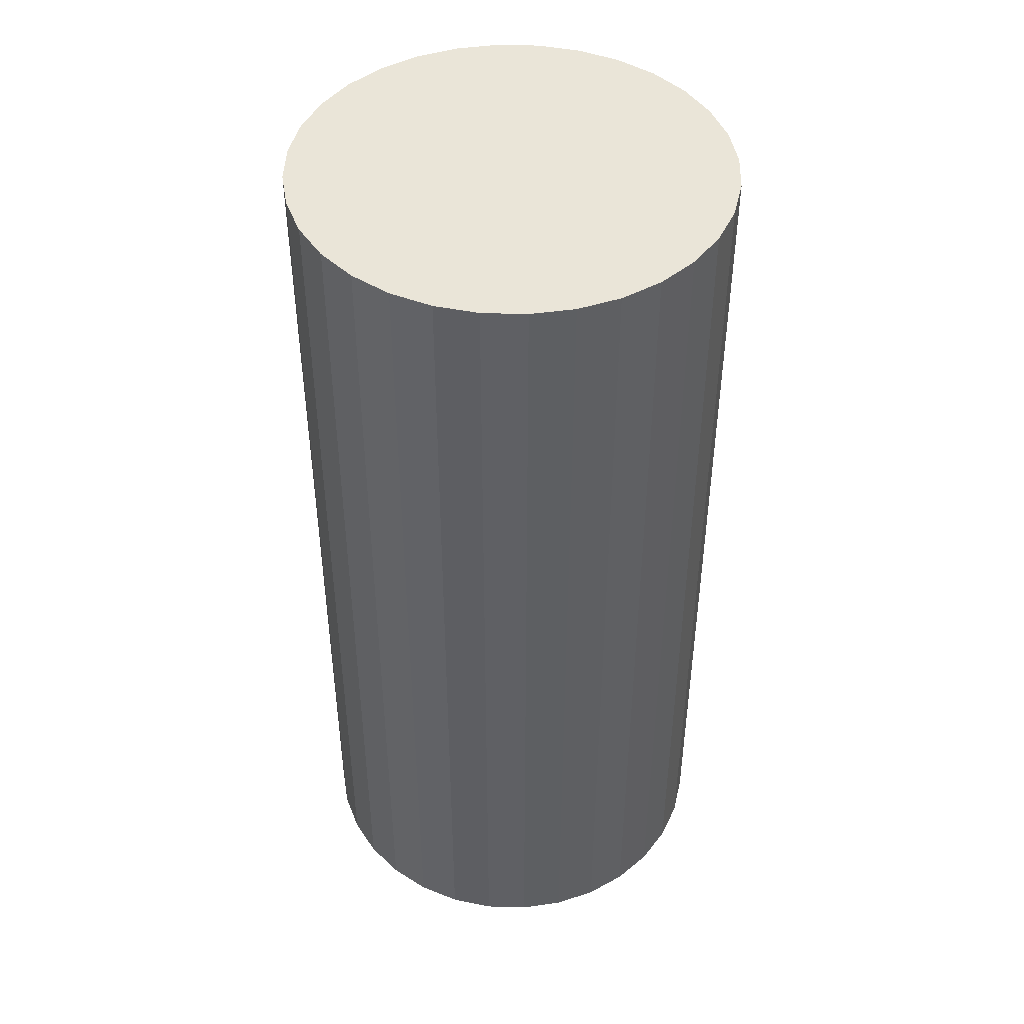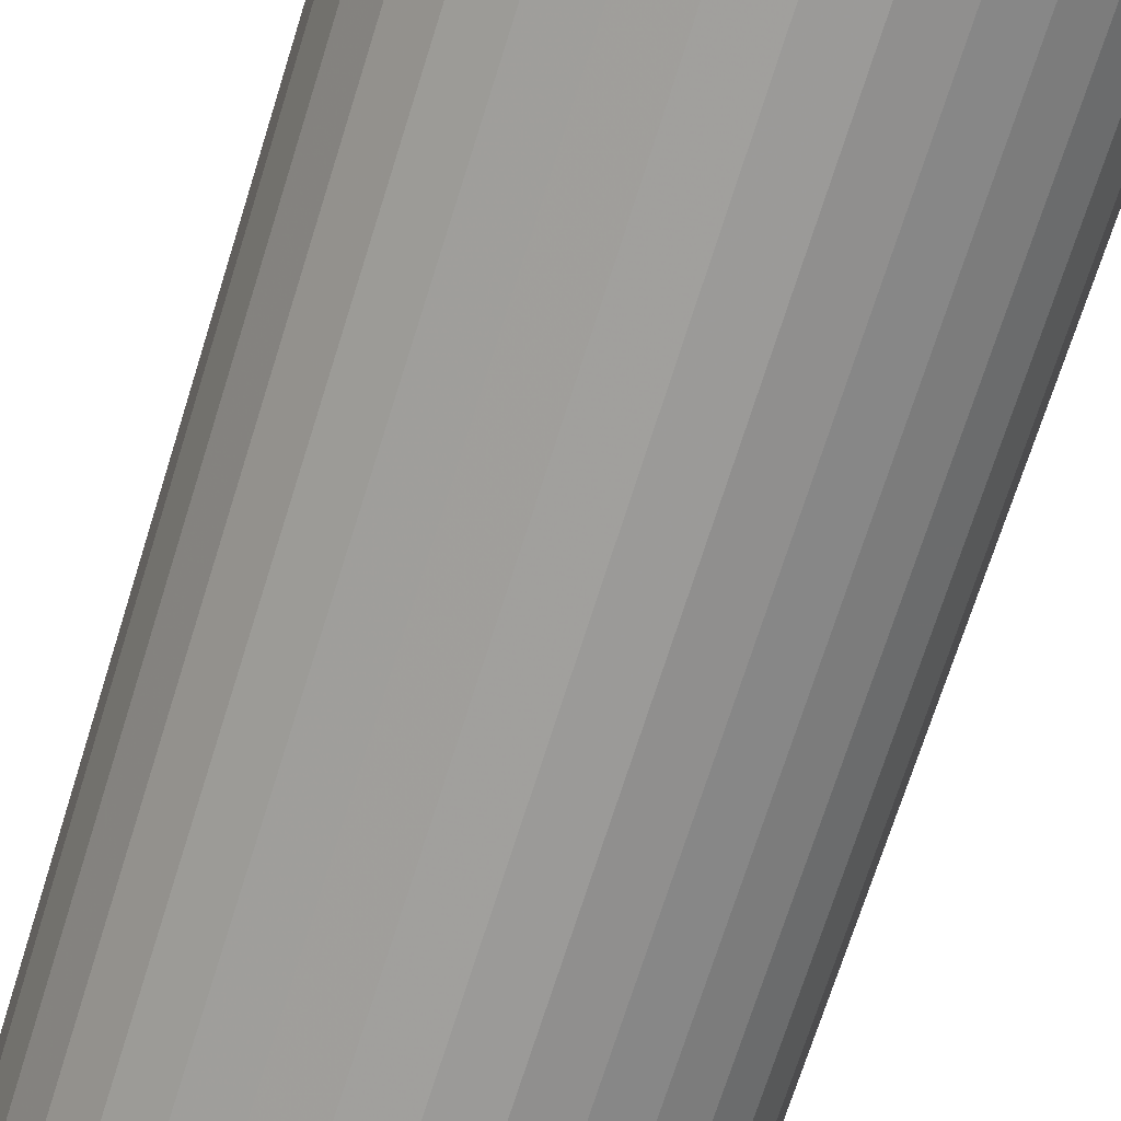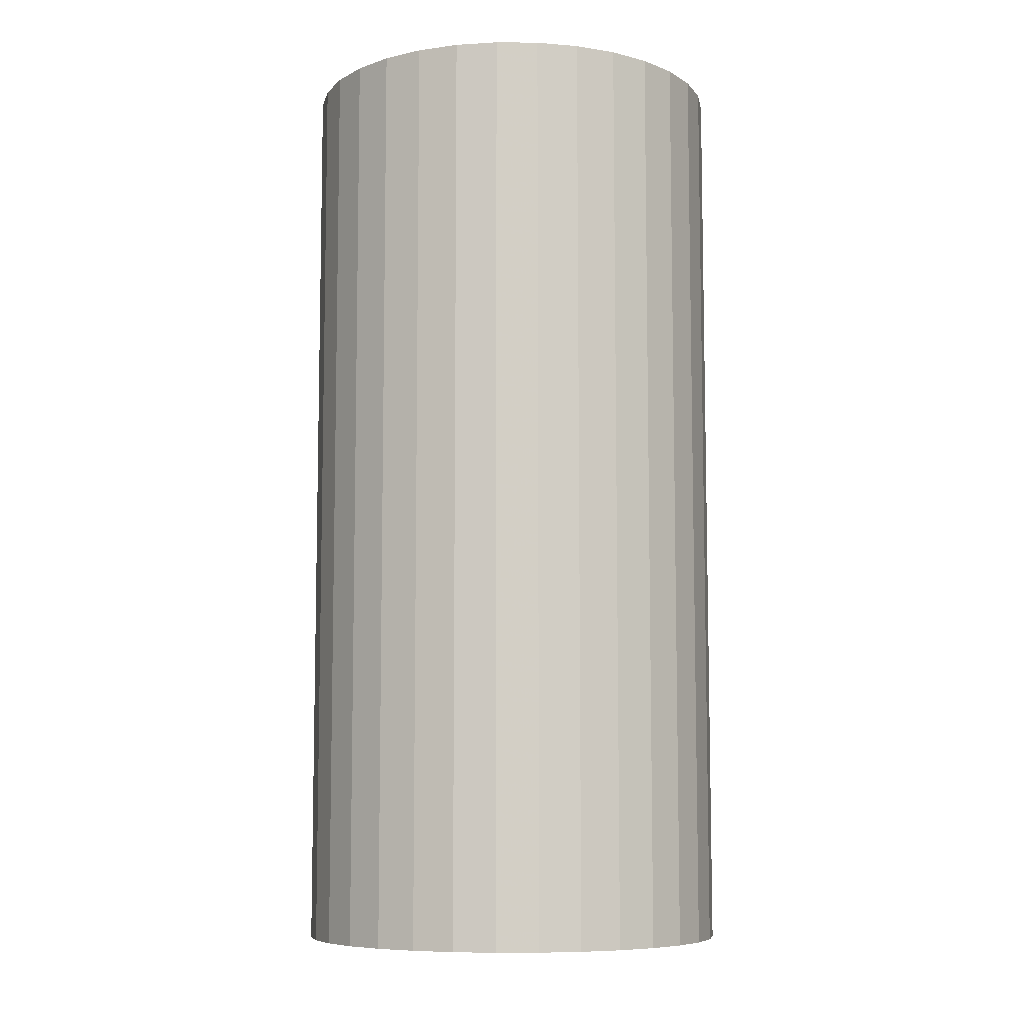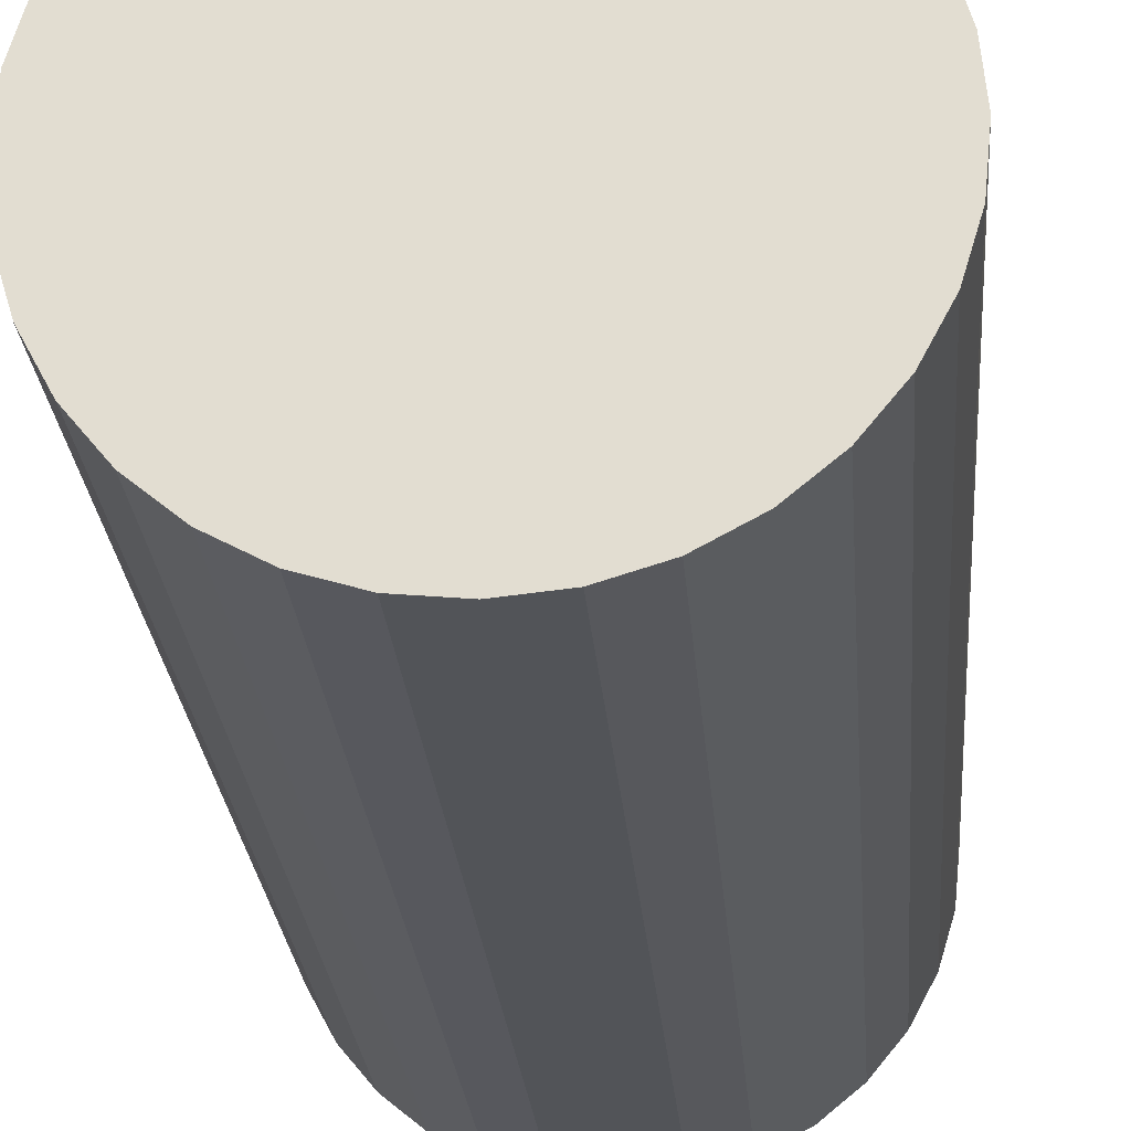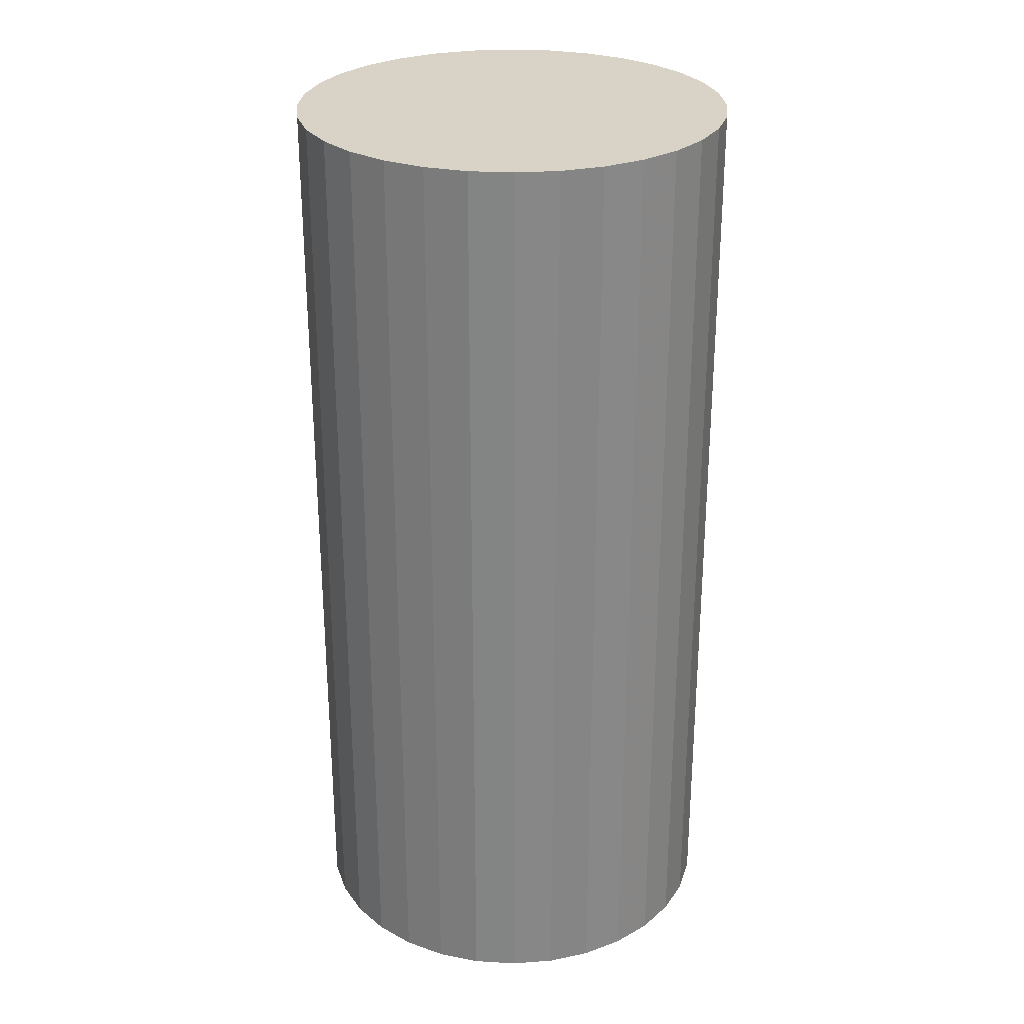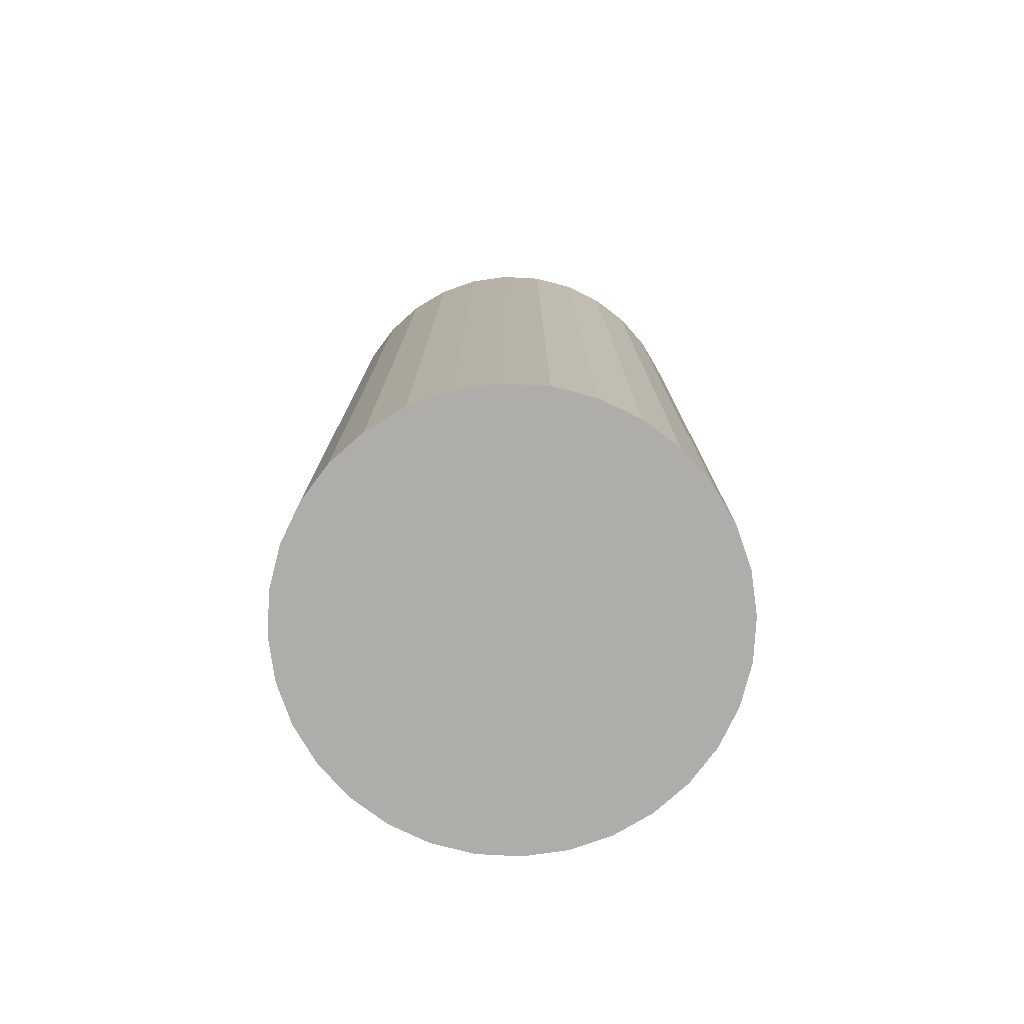
<metadata>
{"format":"obj","ext":"obj","renderer":"f3d","projection":"perspective","resolution":1024,"background":"white","views":[{"elev":45.4,"azim":120.0,"up":"+Y"},{"elev":-70.8,"azim":-17.4,"up":"+Z"},{"elev":-7.9,"azim":-119.6,"up":"+Y"},{"elev":-23.6,"azim":4.3,"up":"+Z"},{"elev":28.0,"azim":179.5,"up":"+Y"},{"elev":-77.4,"azim":171.2,"up":"+Y"}]}
</metadata>
<code>
v 0.04368 -0.01804 0.04384
v 0.05137 -0.01804 0.03445
v 0.05708 -0.01804 0.02373
v 0.06059 -0.01804 0.0121
v 0.06178 -0.01804 0
v 0.06059 -0.01804 -0.0121
v 0.05708 -0.01804 -0.02373
v 0.05137 -0.01804 -0.03445
v 0.04368 -0.01804 -0.04384
v 0.03432 -0.01804 -0.05155
v 0.02364 -0.01804 -0.05728
v 0.01205 -0.01804 -0.06081
v -0 -0.01804 -0.062
v -0.01205 -0.01804 -0.06081
v -0.02364 -0.01804 -0.05728
v -0.03432 -0.01804 -0.05155
v -0.04368 -0.01804 -0.04384
v -0.05137 -0.01804 -0.03445
v -0.05708 -0.01804 -0.02373
v -0.06059 -0.01804 -0.0121
v -0.06178 -0.01804 0
v -0.06059 -0.01804 0.0121
v -0.05708 -0.01804 0.02373
v -0.05137 -0.01804 0.03445
v -0.04368 -0.01804 0.04384
v -0.03432 -0.01804 0.05155
v -0.02364 -0.01804 0.05728
v -0.01205 -0.01804 0.06081
v 0 -0.01804 0.062
v 0.01205 -0.01804 0.06081
v 0.02364 -0.01804 0.05728
v 0.03432 -0.01804 0.05155
v 0.04368 -0.283 0.04384
v 0.05137 -0.283 0.03445
v 0.05708 -0.283 0.02373
v 0.06059 -0.283 0.01209
v 0.06178 -0.283 -0
v 0.06059 -0.283 -0.0121
v 0.05708 -0.283 -0.02373
v 0.05137 -0.283 -0.03445
v 0.04368 -0.283 -0.04384
v 0.03432 -0.283 -0.05155
v 0.02364 -0.283 -0.05728
v 0.01205 -0.283 -0.06081
v 0 -0.283 -0.062
v -0.01205 -0.283 -0.06081
v -0.02364 -0.283 -0.05728
v -0.03432 -0.283 -0.05155
v -0.04368 -0.283 -0.04384
v -0.05137 -0.283 -0.03445
v -0.05708 -0.283 -0.02373
v -0.06059 -0.283 -0.0121
v -0.06178 -0.283 -0
v -0.06059 -0.283 0.01209
v -0.05708 -0.283 0.02373
v -0.05137 -0.283 0.03445
v -0.04368 -0.283 0.04384
v -0.03432 -0.283 0.05155
v -0.02364 -0.283 0.05728
v -0.01205 -0.283 0.06081
v -0 -0.283 0.062
v 0.01205 -0.283 0.06081
v 0.02364 -0.283 0.05728
v 0.03432 -0.283 0.05155
v 0 -0.01804 0
v 0 -0.283 0
f 65 1 2
f 66 34 33
f 65 2 3
f 66 35 34
f 65 3 4
f 66 36 35
f 65 4 5
f 66 37 36
f 65 5 6
f 66 38 37
f 65 6 7
f 66 39 38
f 65 7 8
f 66 40 39
f 65 8 9
f 66 41 40
f 65 9 10
f 66 42 41
f 65 10 11
f 66 43 42
f 65 11 12
f 66 44 43
f 65 12 13
f 66 45 44
f 65 13 14
f 66 46 45
f 65 14 15
f 66 47 46
f 65 15 16
f 66 48 47
f 65 16 17
f 66 49 48
f 65 17 18
f 66 50 49
f 65 18 19
f 66 51 50
f 65 19 20
f 66 52 51
f 65 20 21
f 66 53 52
f 65 21 22
f 66 54 53
f 65 22 23
f 66 55 54
f 65 23 24
f 66 56 55
f 65 24 25
f 66 57 56
f 65 25 26
f 66 58 57
f 65 26 27
f 66 59 58
f 65 27 28
f 66 60 59
f 65 28 29
f 66 61 60
f 65 29 30
f 66 62 61
f 65 30 31
f 66 63 62
f 65 31 32
f 66 64 63
f 32 1 65
f 66 33 64
f 2 1 33
f 33 34 2
f 3 2 34
f 34 35 3
f 4 3 35
f 35 36 4
f 5 4 36
f 36 37 5
f 6 5 37
f 37 38 6
f 7 6 38
f 38 39 7
f 8 7 39
f 39 40 8
f 9 8 40
f 40 41 9
f 10 9 41
f 41 42 10
f 11 10 42
f 42 43 11
f 12 11 43
f 43 44 12
f 13 12 44
f 44 45 13
f 14 13 45
f 45 46 14
f 15 14 46
f 46 47 15
f 16 15 47
f 47 48 16
f 17 16 48
f 48 49 17
f 18 17 49
f 49 50 18
f 19 18 50
f 50 51 19
f 20 19 51
f 51 52 20
f 21 20 52
f 52 53 21
f 22 21 53
f 53 54 22
f 23 22 54
f 54 55 23
f 24 23 55
f 55 56 24
f 25 24 56
f 56 57 25
f 26 25 57
f 57 58 26
f 27 26 58
f 58 59 27
f 28 27 59
f 59 60 28
f 29 28 60
f 60 61 29
f 30 29 61
f 61 62 30
f 31 30 62
f 62 63 31
f 32 31 63
f 63 64 32
f 64 33 1
f 1 32 64

</code>
